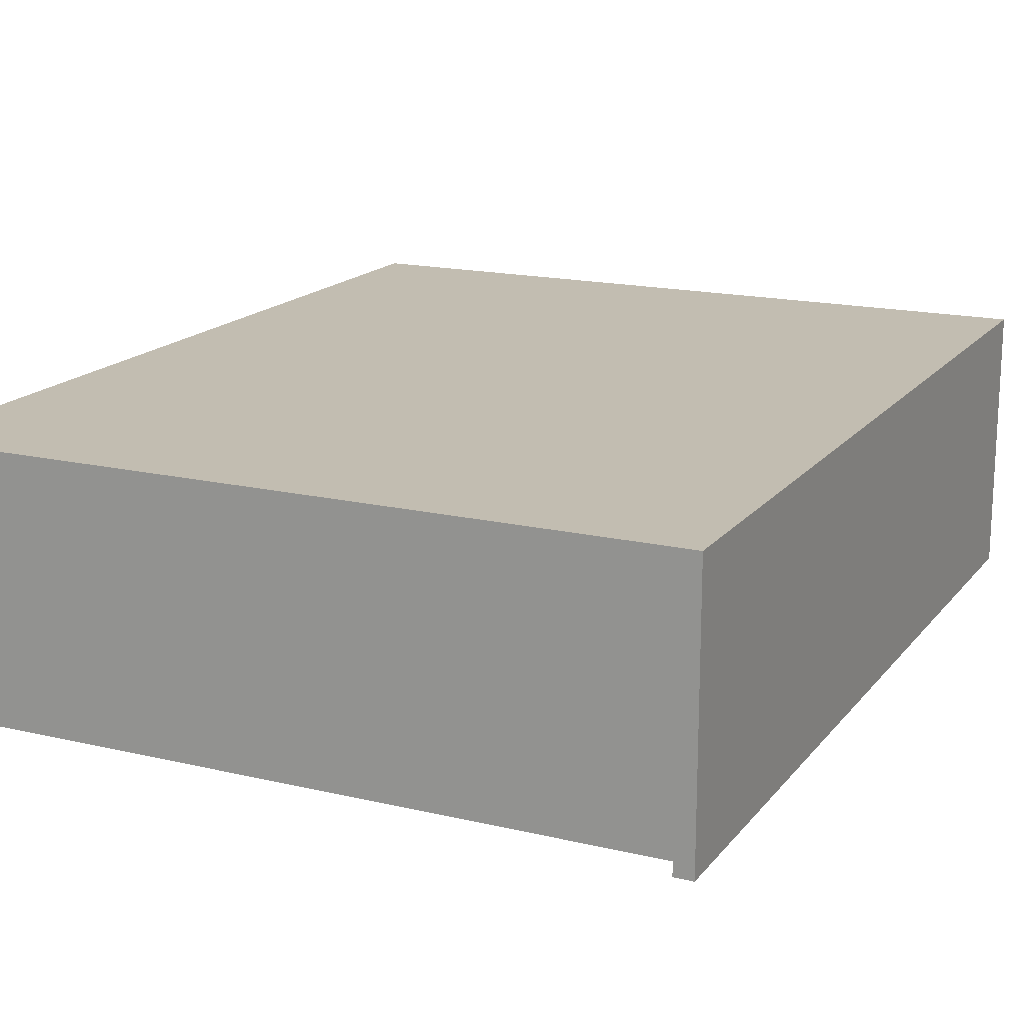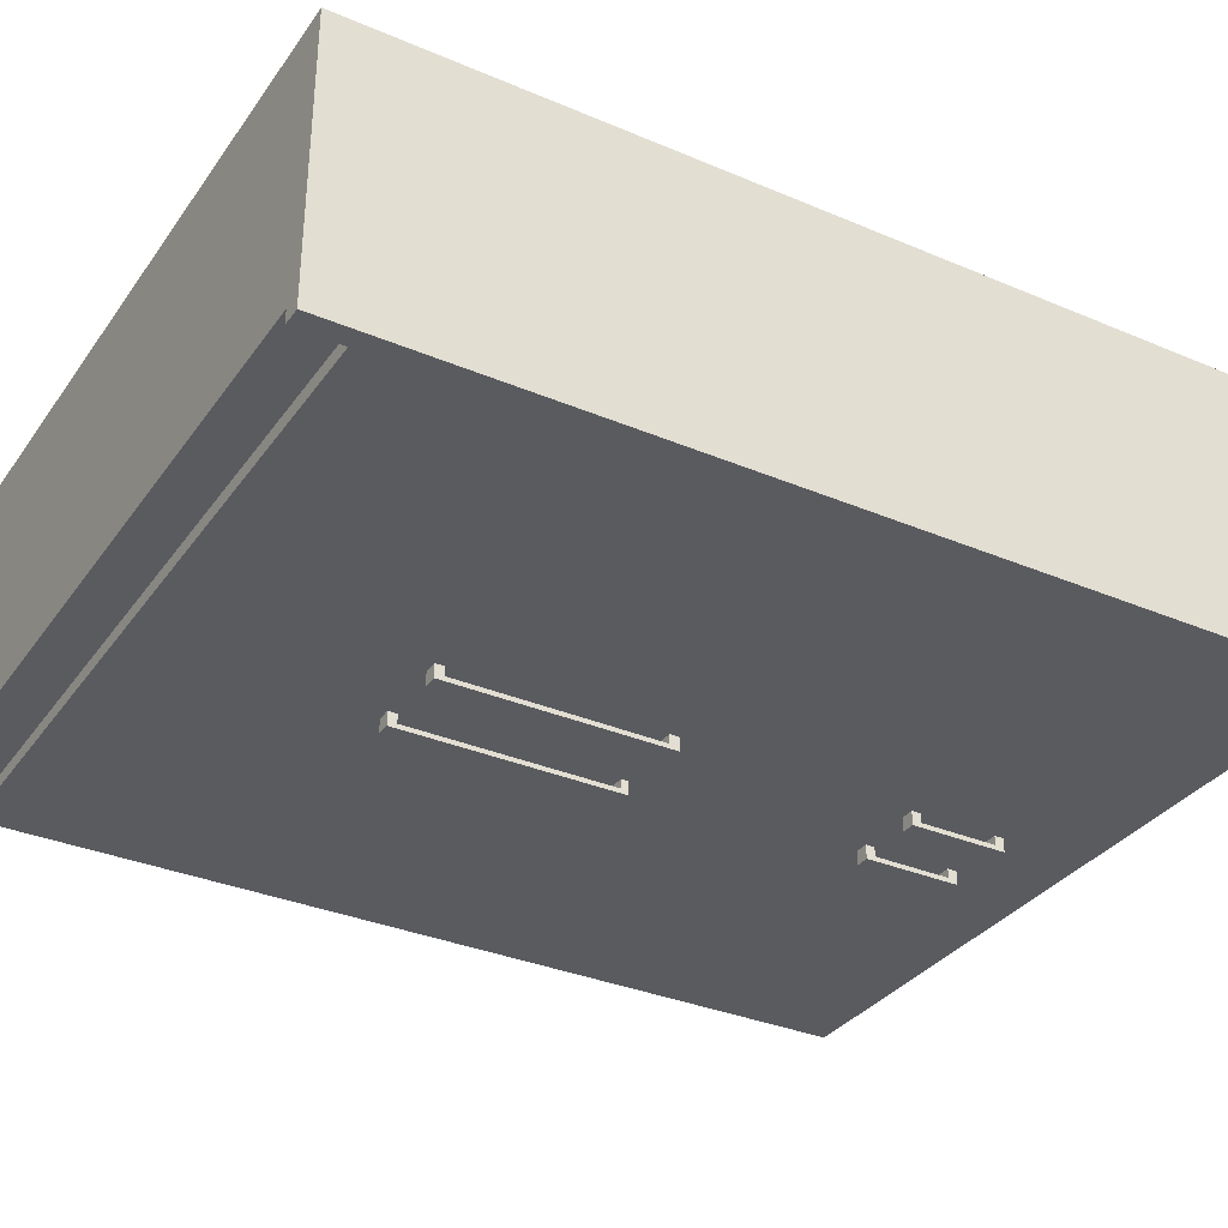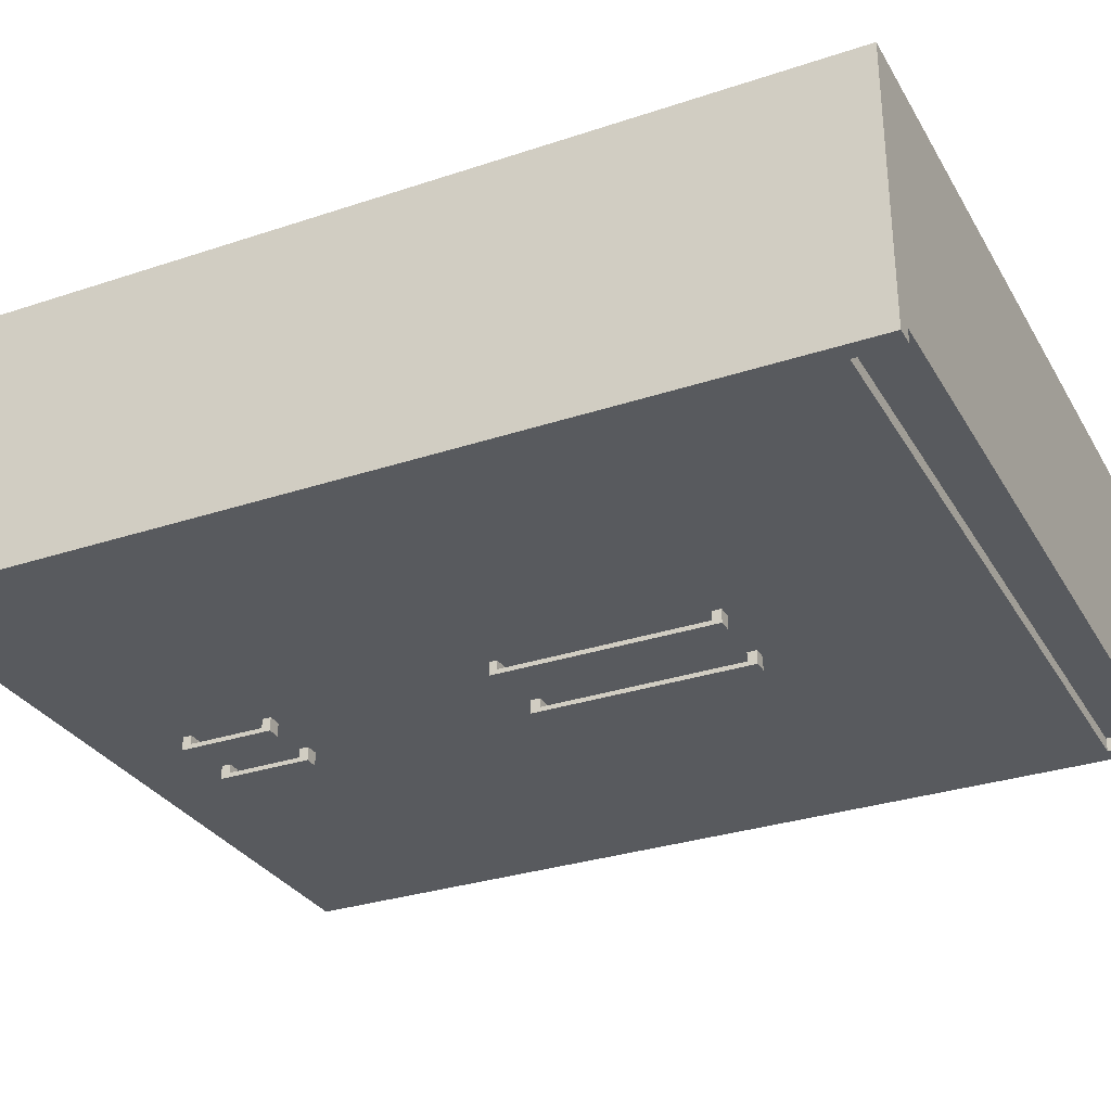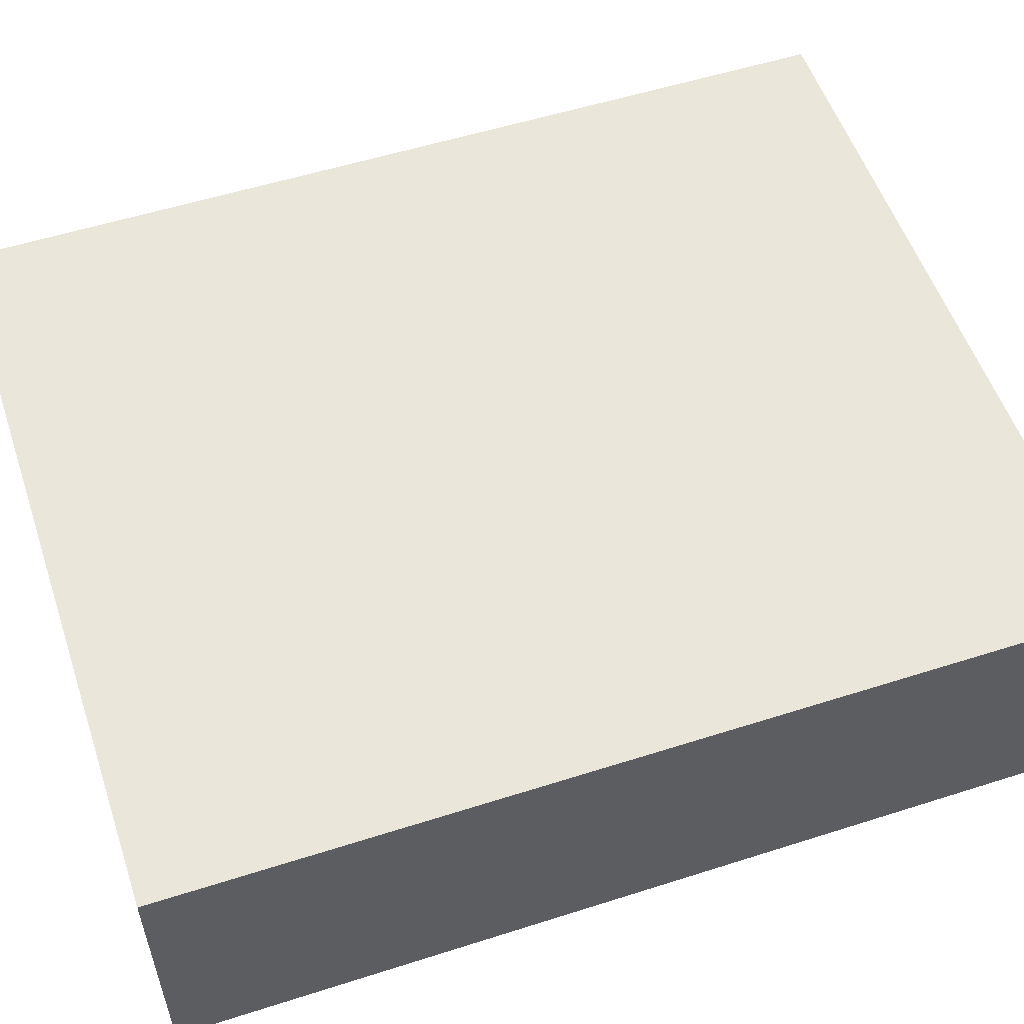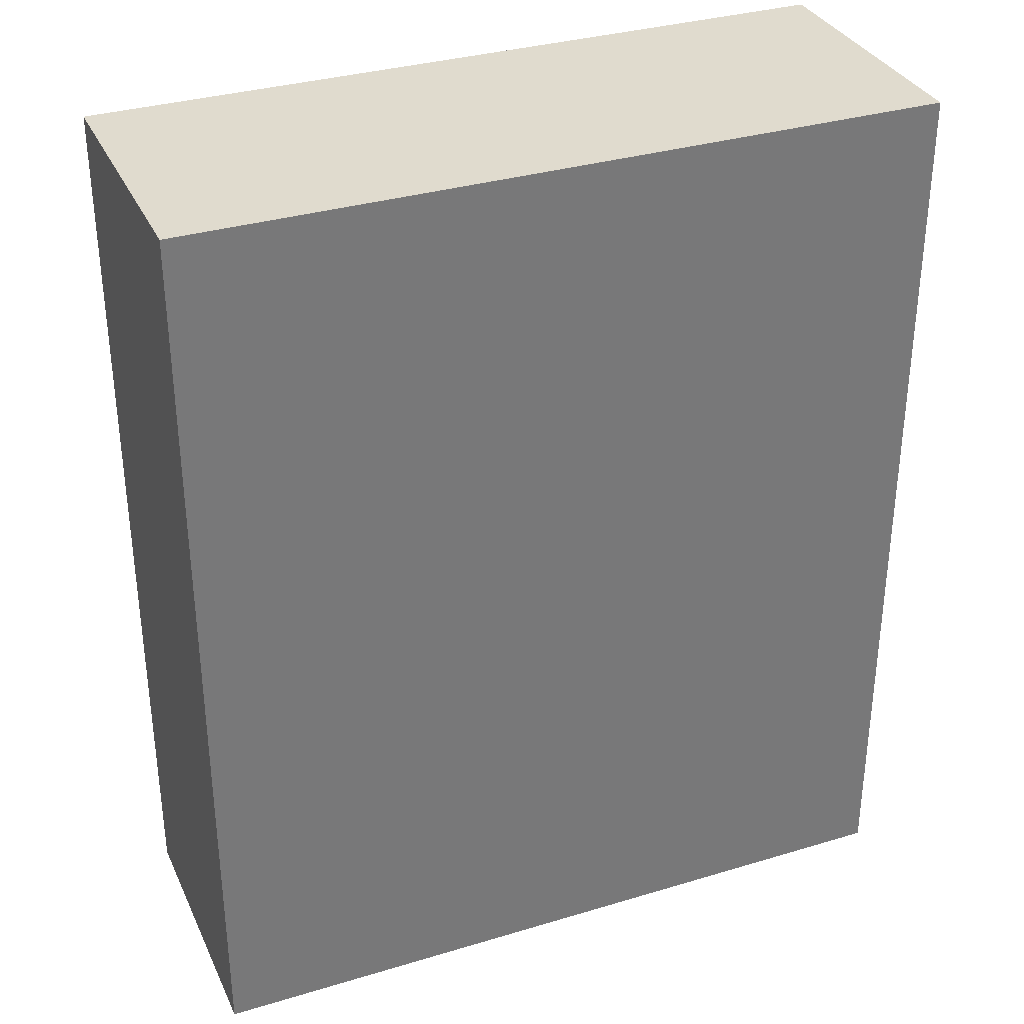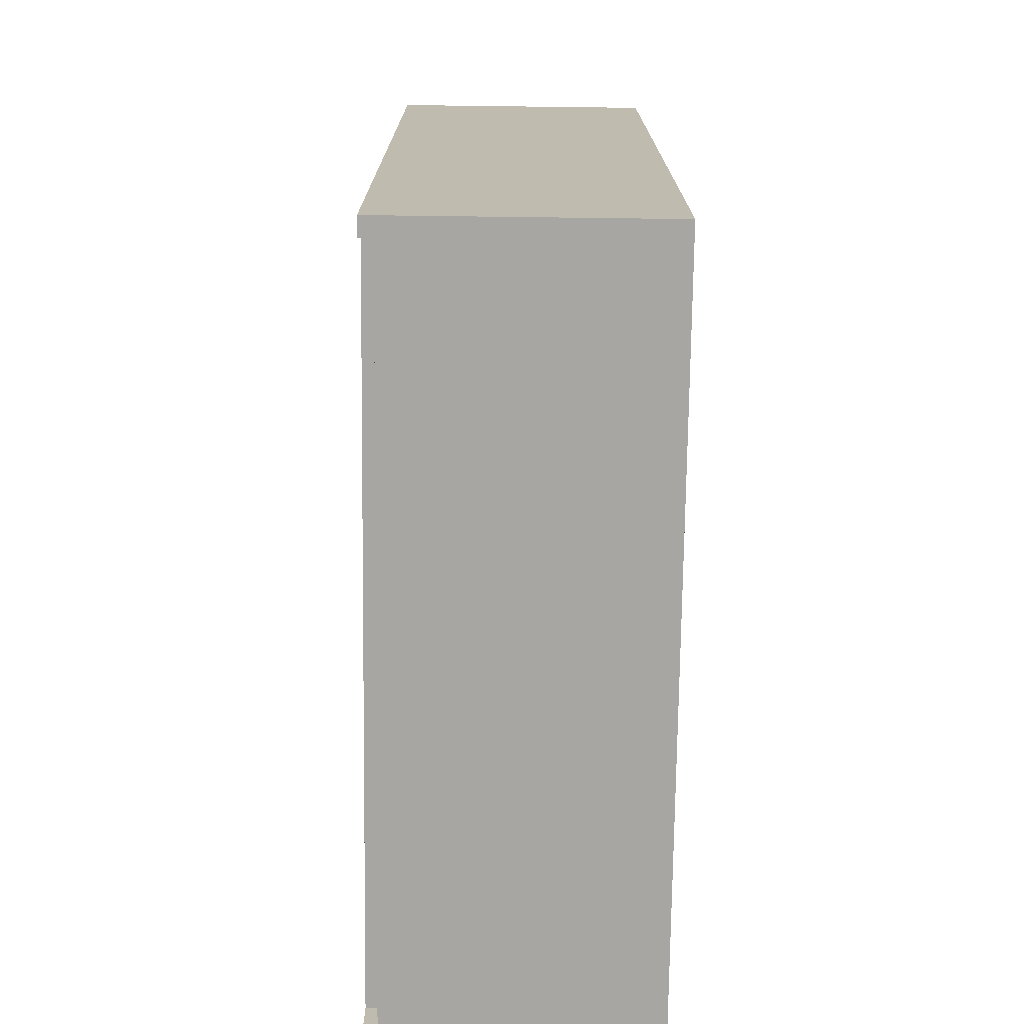
<metadata>
{"format":"obj","ext":"obj","renderer":"f3d","projection":"perspective","resolution":1024,"background":"white","views":[{"elev":16.9,"azim":25.5,"up":"+Z"},{"elev":-33.5,"azim":59.9,"up":"+Z"},{"elev":-30.7,"azim":-64.4,"up":"+Z"},{"elev":55.0,"azim":71.4,"up":"+Z"},{"elev":33.6,"azim":-22.3,"up":"+Y"},{"elev":-74.2,"azim":-90.7,"up":"+Y"}]}
</metadata>
<code>
v 0.3133 -0.4044 0.2187
v 0.2979 -0.4044 0.005271
v 0.3133 -0.4044 -0.005965
v -0.3058 -0.4044 0.2187
v 0.2979 -0.4044 -0.005965
v 0.3133 0.3447 0.2187
v -0.2903 -0.4044 0.005271
v 0.3133 -0.3669 -0.005965
v 0.2979 -0.3669 -0.005965
v -0.3058 0.3447 0.2187
v -0.2903 -0.4044 -0.005965
v 0.2979 -0.3669 0.005271
v 0.3133 0.3447 -0.005965
v -0.3058 0.3447 -0.005965
v -0.3058 -0.4044 -0.005965
v -0.2903 -0.3669 0.005271
v 0.2979 -0.3495 -0.005965
v 0.2989 -0.3495 -0.005965
v -0.3058 -0.3669 -0.005965
v -0.2903 -0.3669 -0.005965
v 0.02579 -0.1813 -0.005965
v 0.003789 -0.3669 -0.005965
v 0.2989 -0.1177 -0.005965
v 0.2989 0.3272 -0.005965
v -0.2913 -0.3495 -0.005965
v -0.007446 -0.3669 -0.005965
v 0.03702 -0.1813 -0.005965
v 0.2989 -0.04111 -0.005965
v 0.2989 0.1287 -0.005965
v 0.003789 0.3272 -0.005965
v -0.2913 -0.1177 -0.005965
v -0.2903 -0.3495 -0.005965
v 0.003789 -0.1177 -0.005965
v 0.03702 -0.1734 -0.005965
v 0.003789 -0.04111 -0.005965
v 0.2989 0.1175 -0.005965
v 0.0329 0.192 -0.005965
v -0.007446 0.3272 -0.005965
v 0.0329 0.2707 -0.005965
v -0.2913 -0.04111 -0.005965
v -0.03039 -0.1813 -0.005965
v 0.03702 -0.1813 -0.0172
v 0.02579 -0.1734 -0.005965
v -0.007446 -0.1177 -0.005965
v 0.03702 -0.1734 -0.01345
v 0.02579 -0.006601 -0.005965
v 0.03702 -0.006601 -0.005965
v -0.2913 0.1287 -0.005965
v 0.02167 0.192 -0.005965
v 0.0329 0.1995 -0.005965
v -0.2913 0.3272 -0.005965
v 0.003789 0.1287 -0.005965
v 0.0329 0.2632 -0.005965
v 0.02167 0.2707 -0.005965
v -0.2913 0.1175 -0.005965
v -0.04163 -0.1813 -0.005965
v 0.02579 -0.1813 -0.0172
v 0.02579 -0.1734 -0.01345
v -0.007446 -0.04111 -0.005965
v 0.003789 0.1175 -0.005965
v 0.03702 0.001631 -0.005965
v -0.007446 0.1287 -0.005965
v 0.0329 0.192 -0.0172
v 0.02167 0.1995 -0.005965
v 0.0329 0.1995 -0.01345
v -0.02327 0.2707 -0.005965
v 0.0329 0.2632 -0.01345
v 0.02167 0.2632 -0.005965
v 0.02167 0.2707 -0.0172
v -0.03039 -0.1738 -0.005965
v -0.04163 -0.1738 -0.005965
v -0.03039 -0.1813 -0.0172
v 0.02579 0.001631 -0.0172
v 0.03702 -0.006601 -0.01345
v -0.007446 0.1175 -0.005965
v 0.02579 0.001631 -0.005965
v 0.02167 0.192 -0.0172
v 0.02167 0.1995 -0.01345
v -0.02327 0.2632 -0.005965
v -0.03451 0.2707 -0.005965
v -0.02327 0.192 -0.005965
v 0.0329 0.2707 -0.0172
v 0.02167 0.2632 -0.01345
v -0.04163 -0.00456 -0.005965
v -0.04163 -0.1738 -0.01345
v -0.04163 -0.1813 -0.0172
v -0.03039 -0.1738 -0.01345
v 0.03702 0.001631 -0.0172
v 0.02579 -0.006601 -0.01345
v -0.03039 -0.00456 -0.005965
v -0.03451 0.192 -0.005965
v -0.02327 0.1995 -0.005965
v -0.02327 0.2632 -0.01345
v -0.03451 0.2632 -0.005965
v -0.03451 0.2707 -0.0172
v -0.03039 0.001631 -0.005965
v -0.04163 0.001631 -0.005965
v -0.04163 0.001631 -0.0172
v -0.03039 -0.00456 -0.01345
v -0.03451 0.1995 -0.005965
v -0.02327 0.2707 -0.0172
v -0.03451 0.2632 -0.01345
v -0.02327 0.192 -0.0172
v -0.02327 0.1995 -0.01345
v -0.04163 -0.00456 -0.01345
v -0.03039 0.001631 -0.0172
v -0.03451 0.1995 -0.01345
v -0.03451 0.192 -0.0172
g mesh1_mesh1-geometry
f 1 2 3
f 2 1 4
f 3 2 1
f 4 1 2
f 5 3 2
f 2 3 5
f 1 6 3
f 1 4 6
f 2 4 7
f 7 4 2
f 3 8 5
f 5 9 2
f 3 6 8
f 10 6 4
f 7 4 11
f 11 4 7
f 2 12 7
f 9 5 8
f 12 2 9
f 13 8 6
f 6 10 13
f 10 4 14
f 11 4 15
f 15 4 11
f 7 16 11
f 16 7 12
f 9 8 17
f 12 9 16
f 13 18 8
f 14 13 10
f 14 4 19
f 15 19 4
f 15 11 19
f 20 11 16
f 18 17 8
f 17 21 9
f 22 16 9
f 23 18 13
f 14 24 13
f 14 19 25
f 20 19 11
f 20 16 26
f 18 21 17
f 9 21 22
f 26 16 22
f 23 27 18
f 28 23 13
f 24 29 13
f 24 14 30
f 20 25 19
f 31 14 25
f 20 26 32
f 21 18 27
f 33 22 21
f 22 33 26
f 34 27 23
f 23 35 28
f 28 35 23
f 36 28 13
f 29 36 13
f 24 37 29
f 30 14 38
f 30 39 24
f 25 20 32
f 40 14 31
f 25 32 31
f 41 32 26
f 27 42 21
f 43 33 21
f 44 26 33
f 34 45 27
f 33 34 23
f 35 23 33
f 33 23 35
f 28 46 35
f 36 47 28
f 29 48 36
f 49 29 37
f 50 37 24
f 38 14 51
f 30 38 52
f 39 53 24
f 39 30 54
f 55 14 40
f 40 44 31
f 31 44 40
f 56 31 32
f 56 32 41
f 44 41 26
f 57 21 42
f 27 45 42
f 34 33 43
f 43 21 58
f 59 44 33
f 45 34 58
f 35 59 33
f 60 35 46
f 46 28 47
f 61 47 36
f 36 48 60
f 62 48 29
f 29 49 52
f 37 63 49
f 49 37 64
f 50 65 37
f 50 64 37
f 53 50 24
f 51 14 48
f 51 66 38
f 62 52 38
f 30 52 49
f 53 39 67
f 39 54 53
f 54 30 68
f 54 69 39
f 48 14 55
f 40 59 55
f 44 40 59
f 59 40 44
f 31 70 44
f 71 31 56
f 41 72 56
f 70 41 44
f 21 57 58
f 57 42 73
f 74 42 45
f 43 58 34
f 45 58 74
f 75 59 35
f 60 75 35
f 76 60 46
f 47 74 46
f 47 61 74
f 60 61 36
f 60 48 75
f 48 62 51
f 52 62 29
f 77 49 63
f 37 65 63
f 64 30 49
f 64 49 78
f 65 50 78
f 50 30 64
f 64 78 50
f 68 50 53
f 66 79 38
f 66 51 80
f 38 81 62
f 39 82 67
f 53 67 68
f 68 53 54
f 68 30 50
f 68 83 54
f 82 39 69
f 54 83 69
f 55 75 48
f 84 55 59
f 70 31 71
f 71 56 85
f 86 56 72
f 41 87 72
f 70 87 41
f 73 58 57
f 88 73 42
f 42 74 88
f 89 74 58
f 75 90 59
f 61 60 76
f 46 89 76
f 89 46 74
f 61 88 74
f 91 51 62
f 49 77 78
f 77 63 69
f 67 63 65
f 65 78 67
f 79 92 38
f 79 66 93
f 66 80 79
f 80 51 94
f 80 95 66
f 91 62 81
f 92 81 38
f 63 67 82
f 83 68 67
f 82 69 63
f 78 69 83
f 55 96 75
f 97 55 84
f 84 59 90
f 71 85 70
f 56 86 85
f 86 72 98
f 99 72 87
f 87 70 85
f 58 73 89
f 88 61 73
f 96 90 75
f 76 73 61
f 76 89 73
f 100 51 91
f 69 78 77
f 83 67 78
f 94 92 79
f 66 101 93
f 79 93 94
f 94 79 80
f 94 51 92
f 94 102 80
f 101 66 95
f 80 102 95
f 81 103 91
f 91 81 100
f 92 100 81
f 92 104 81
f 96 55 97
f 84 105 97
f 90 99 84
f 98 85 86
f 106 98 72
f 72 99 106
f 87 85 99
f 90 96 99
f 92 51 100
f 100 91 107
f 103 93 101
f 102 94 93
f 101 95 103
f 107 95 102
f 108 91 103
f 81 104 103
f 100 107 92
f 104 92 107
f 97 98 96
f 97 105 98
f 105 84 99
f 85 98 105
f 106 96 98
f 96 106 99
f 105 99 85
f 91 108 107
f 93 103 104
f 102 93 107
f 108 103 95
f 95 107 108
f 104 107 93
g mesh1_mesh1-geometry
f 3 6 1
f 6 4 1
f 2 9 5
f 8 6 3
f 4 6 10
f 7 12 2
f 9 2 12
f 6 8 13
f 13 10 6
f 14 4 10
f 11 16 7
f 12 7 16
f 16 9 12
f 10 13 14
f 19 4 14
f 4 19 15
f 16 11 20
f 9 21 17
f 9 16 22
f 26 16 20
f 17 21 18
f 22 21 9
f 22 16 26
f 18 27 23
f 32 26 20
f 27 18 21
f 21 22 33
f 23 27 34
f 29 37 24
f 24 39 30
f 31 32 25
f 26 32 41
f 21 33 43
f 23 34 33
f 35 46 28
f 28 47 36
f 37 29 49
f 24 37 50
f 24 53 39
f 54 30 39
f 32 31 56
f 41 32 56
f 26 41 44
f 43 33 34
f 46 35 60
f 47 28 46
f 36 47 61
f 52 49 29
f 24 50 53
f 38 66 51
f 49 52 30
f 68 30 54
f 55 59 40
f 44 70 31
f 56 31 71
f 44 41 70
f 46 60 76
f 36 61 60
f 51 62 48
f 49 30 64
f 64 30 50
f 53 50 68
f 38 79 66
f 80 51 66
f 62 81 38
f 50 30 68
f 59 55 84
f 71 31 70
f 59 90 75
f 76 60 61
f 62 51 91
f 38 92 79
f 94 51 80
f 81 62 91
f 38 81 92
f 75 96 55
f 84 55 97
f 90 59 84
f 75 90 96
f 91 51 100
f 79 92 94
f 92 51 94
f 97 55 96
f 100 51 92
g mesh1_mesh1-geometry
f 5 8 3
f 8 5 9
f 17 8 9
f 8 18 13
f 19 11 15
f 8 17 18
f 13 18 23
f 13 24 14
f 25 19 14
f 11 19 20
f 13 23 28
f 13 29 24
f 30 14 24
f 19 25 20
f 25 14 31
f 26 33 22
f 13 28 36
f 13 36 29
f 38 14 30
f 32 20 25
f 31 14 40
f 33 26 44
f 36 48 29
f 51 14 38
f 52 38 30
f 40 14 55
f 33 44 59
f 33 59 35
f 60 48 36
f 29 48 62
f 48 14 51
f 38 52 62
f 55 14 48
f 35 59 75
f 35 75 60
f 75 48 60
f 29 62 52
f 48 75 55
g mesh1_mesh1-geometry
f 21 42 27
f 27 45 34
f 42 21 57
f 42 45 27
f 58 21 43
f 58 34 45
f 49 63 37
f 64 37 49
f 37 65 50
f 37 64 50
f 67 39 53
f 53 54 39
f 39 69 54
f 56 72 41
f 58 57 21
f 73 42 57
f 45 42 74
f 34 58 43
f 74 58 45
f 46 74 47
f 74 61 47
f 63 49 77
f 63 65 37
f 78 49 64
f 78 50 65
f 50 78 64
f 67 82 39
f 68 67 53
f 54 53 68
f 54 83 68
f 69 39 82
f 69 83 54
f 85 56 71
f 72 56 86
f 72 87 41
f 41 87 70
f 57 58 73
f 42 73 88
f 88 74 42
f 58 74 89
f 76 89 46
f 74 46 89
f 74 88 61
f 78 77 49
f 69 63 77
f 65 63 67
f 67 78 65
f 93 66 79
f 79 80 66
f 66 95 80
f 82 67 63
f 67 68 83
f 63 69 82
f 83 69 78
f 70 85 71
f 85 86 56
f 98 72 86
f 87 72 99
f 85 70 87
f 89 73 58
f 73 61 88
f 61 73 76
f 73 89 76
f 77 78 69
f 78 67 83
f 93 101 66
f 94 93 79
f 80 79 94
f 80 102 94
f 95 66 101
f 95 102 80
f 91 103 81
f 100 81 91
f 81 100 92
f 81 104 92
f 97 105 84
f 84 99 90
f 86 85 98
f 72 98 106
f 106 99 72
f 99 85 87
f 99 96 90
f 107 91 100
f 101 93 103
f 93 94 102
f 103 95 101
f 102 95 107
f 103 91 108
f 103 104 81
f 92 107 100
f 107 92 104
f 96 98 97
f 98 105 97
f 99 84 105
f 105 98 85
f 98 96 106
f 99 106 96
f 85 99 105
f 107 108 91
f 104 103 93
f 107 93 102
f 95 103 108
f 108 107 95
f 93 107 104
g mesh2_mesh2-geometry
l 3 5
l 1 3
l 5 2
l 4 1
l 2 7
l 15 4
l 11 7
l 11 15
g mesh3_mesh3-geometry
l 59 40
g mesh4_mesh4-geometry
l 31 44

</code>
